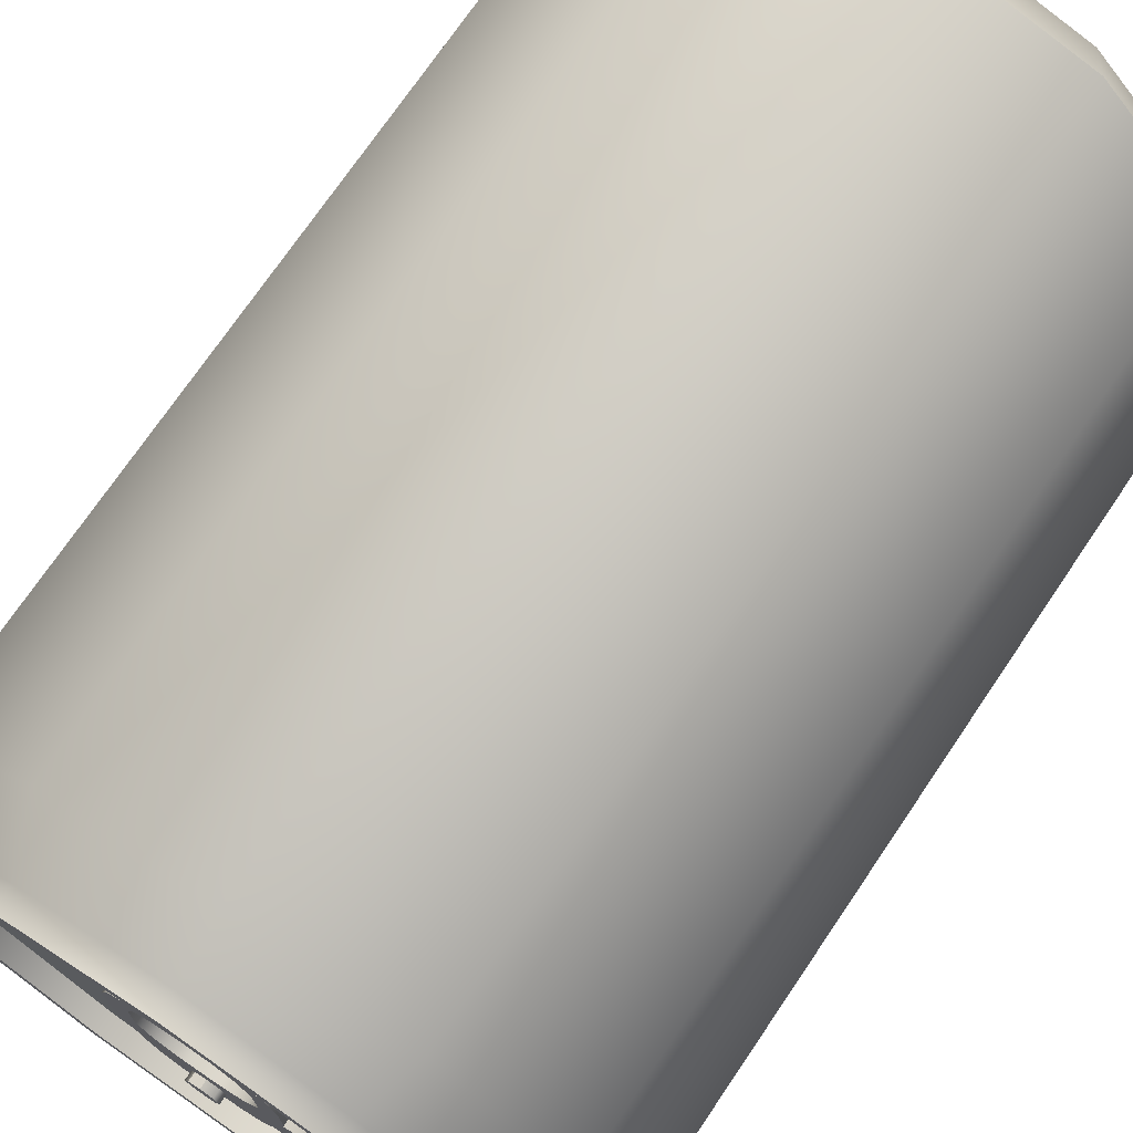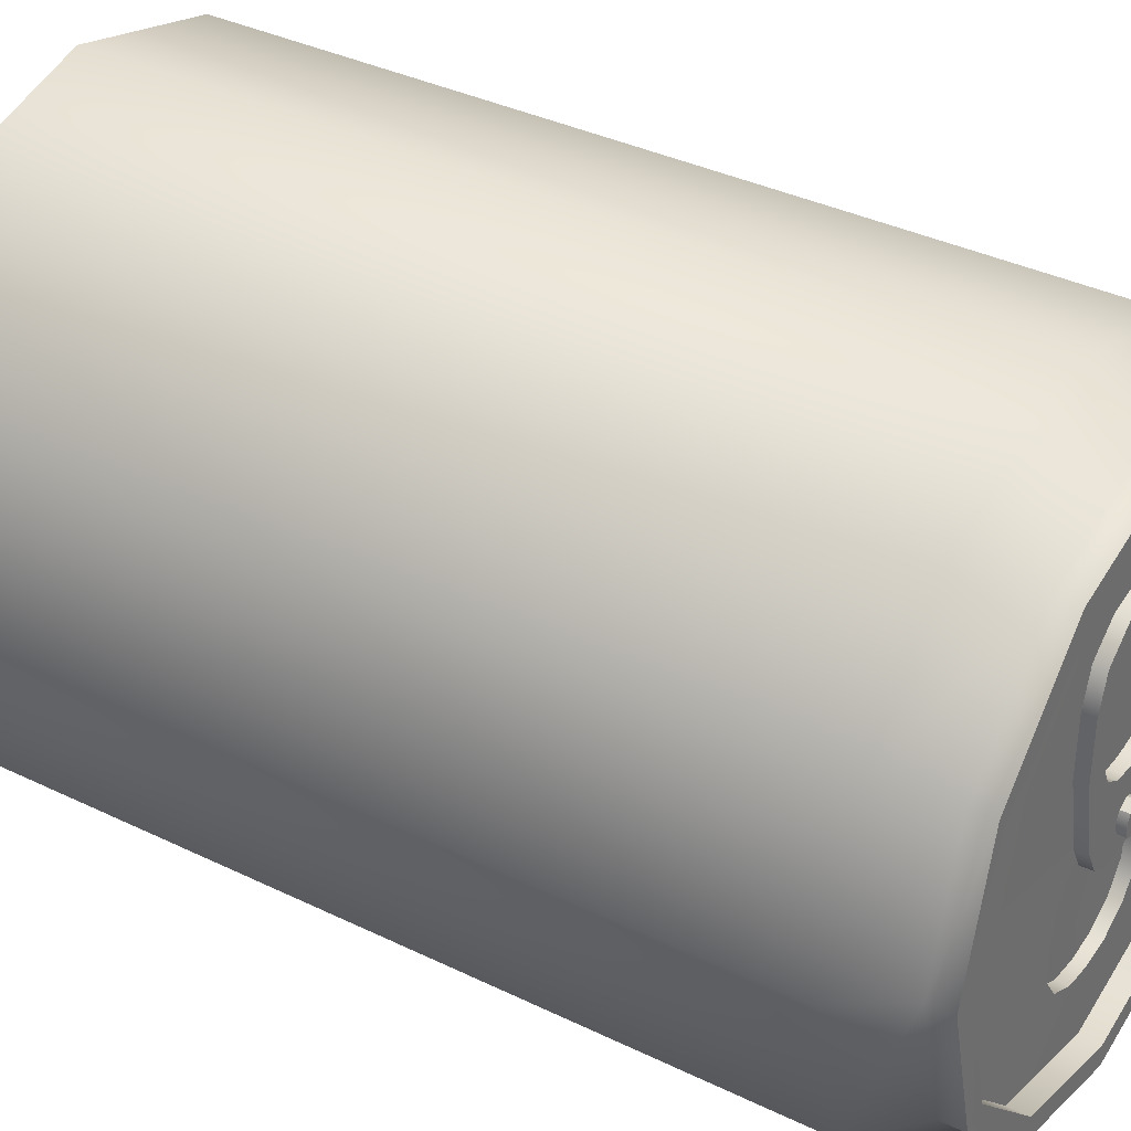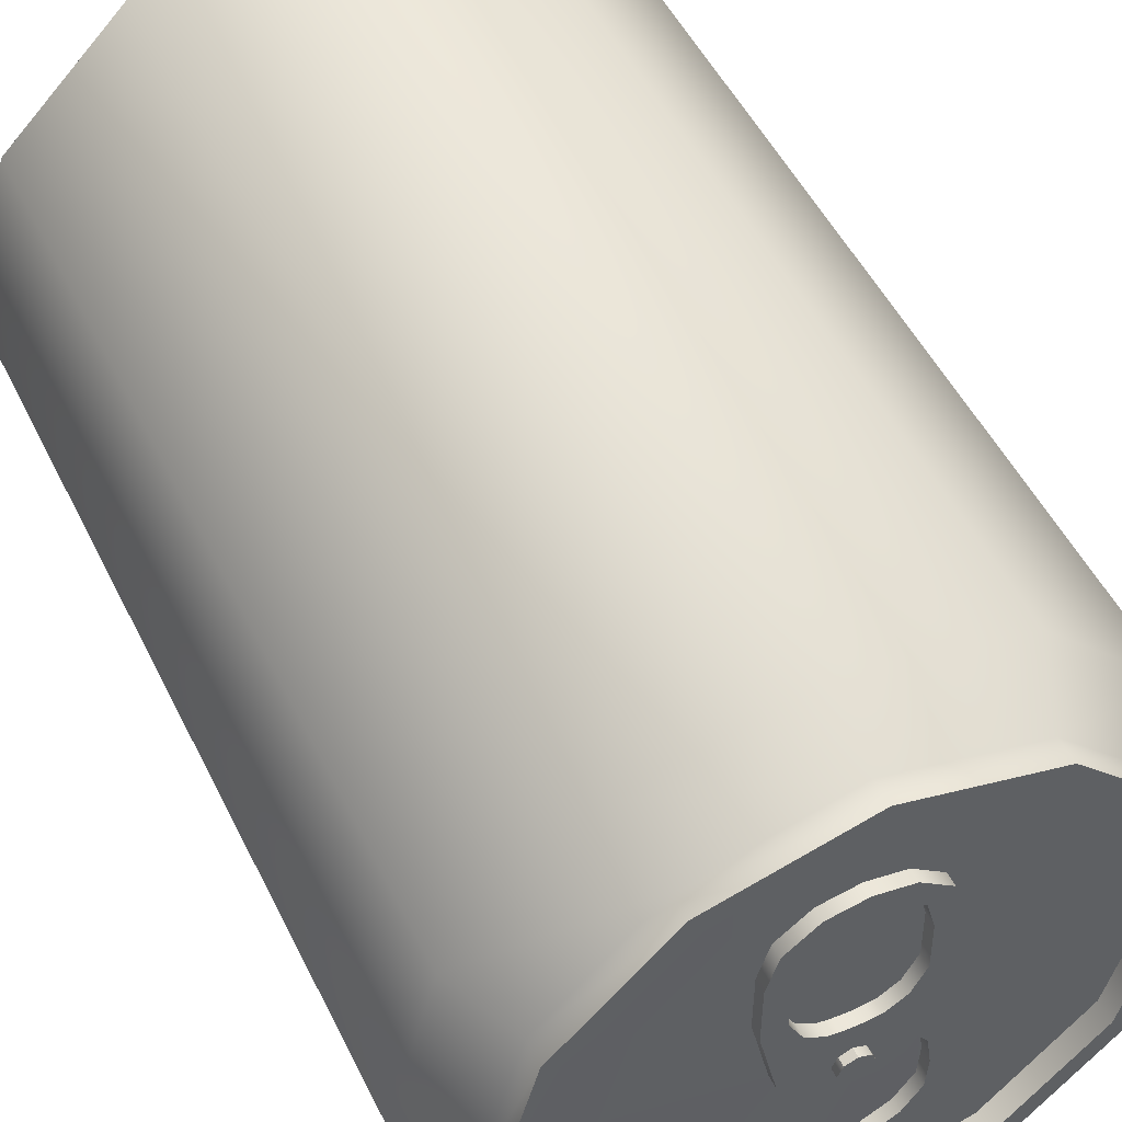
<metadata>
{"format":"obj","ext":"obj","renderer":"f3d","projection":"perspective","resolution":1024,"background":"white","views":[{"elev":72.7,"azim":-145.9,"up":"+Z"},{"elev":36.4,"azim":122.4,"up":"+Z"},{"elev":50.3,"azim":154.5,"up":"+Z"}]}
</metadata>
<code>
g can
v -0.06929 0.4034 -0.1305
v -0.06674 0.4034 -0.07269
v -0.07099 0.4034 -0.1008
v -0.02678 0.4034 -0.1671
v -0.05314 0.4034 -0.1535
v 0.06674 0.4034 -0.07269
v 0.0004252 0.4034 0.001275
v -0.04974 0.4034 -0.04889
v 0.04974 0.4034 -0.04889
v 0.02678 0.4034 -0.1671
v 0.0004252 0.4034 -0.1705
v 0.06929 0.4034 -0.1305
v 0.07099 0.4034 -0.1008
v 0.05314 0.4034 -0.1535
v 0.0004252 0.4272 -0.05824
v -0.02253 0.4162 -0.05824
v 0.0004252 0.4162 -0.05824
v -0.02253 0.4272 -0.05824
v -0.04124 0.4162 -0.04804
v -0.04124 0.4272 -0.04804
v -0.05314 0.4162 -0.02593
v -0.05314 0.4272 -0.02593
v -0.06844 0.4162 0.04209
v -0.06844 0.4272 0.04209
v -0.06844 0.4162 0.09565
v -0.06844 0.4272 0.09565
v -0.05909 0.4162 0.128
v -0.05909 0.4272 0.128
v -0.03188 0.4162 0.1492
v -0.03188 0.4272 0.1492
v 0.0004252 0.4162 0.1552
v 0.0004252 0.4272 0.1552
v 0.03273 0.4272 0.1492
v 0.03273 0.4162 0.1492
v 0.05994 0.4272 0.128
v 0.05994 0.4162 0.128
v 0.06929 0.4272 0.09565
v 0.06929 0.4162 0.09565
v 0.06929 0.4272 0.04209
v 0.06929 0.4162 0.04209
v 0.05399 0.4272 -0.02593
v 0.05399 0.4162 -0.02593
v 0.04209 0.4272 -0.04804
v 0.04209 0.4162 -0.04804
v 0.02338 0.4272 -0.05824
v 0.02338 0.4162 -0.05824
v 0.0004252 0.4272 -0.05824
v 0.0004252 0.4162 -0.05824
v -0.01148 0.4162 0.01148
v 0.0004252 0.4272 0.01063
v 0.0004252 0.4162 0.01063
v -0.01148 0.4272 0.01148
v -0.02083 0.4162 0.01318
v -0.02083 0.4272 0.01318
v -0.03698 0.4162 0.02338
v -0.03698 0.4272 0.02338
v -0.04889 0.4162 0.04634
v -0.04889 0.4272 0.04634
v -0.04804 0.4162 0.0914
v -0.04804 0.4272 0.0914
v -0.04039 0.4162 0.1195
v -0.04039 0.4272 0.1195
v -0.02168 0.4162 0.1356
v -0.02168 0.4272 0.1356
v 0.0004252 0.4162 0.139
v 0.0004252 0.4272 0.139
v 0.02253 0.4272 0.1356
v 0.02253 0.4162 0.1356
v 0.04124 0.4272 0.1195
v 0.04124 0.4162 0.1195
v 0.04889 0.4272 0.0914
v 0.04889 0.4162 0.0914
v 0.04974 0.4272 0.04634
v 0.04974 0.4162 0.04634
v 0.03783 0.4272 0.02338
v 0.03783 0.4162 0.02338
v 0.02168 0.4272 0.01318
v 0.02168 0.4162 0.01318
v 0.01233 0.4272 0.01148
v 0.01233 0.4162 0.01148
v 0.0004252 0.4272 0.01063
v 0.0004252 0.4162 0.01063
v 0.0004252 0.4272 -0.01488
v 0.01063 0.4349 -0.01913
v 0.01063 0.4272 -0.01913
v 0.0004252 0.4349 -0.01488
v 0.01063 0.4272 -0.01913
v 0.01488 0.4349 -0.02933
v 0.01488 0.4272 -0.02933
v 0.01063 0.4349 -0.01913
v 0.01488 0.4272 -0.02933
v 0.01063 0.4349 -0.03954
v 0.01063 0.4272 -0.03954
v 0.01488 0.4349 -0.02933
v 0.01063 0.4272 -0.03954
v 0.0004252 0.4349 -0.04379
v 0.0004252 0.4272 -0.04379
v 0.01063 0.4349 -0.03954
v 0.0004252 0.4272 -0.04379
v -0.009777 0.4349 -0.03954
v -0.009777 0.4272 -0.03954
v 0.0004252 0.4349 -0.04379
v -0.009777 0.4272 -0.03954
v -0.01403 0.4349 -0.02933
v -0.01403 0.4272 -0.02933
v -0.009777 0.4349 -0.03954
v -0.01403 0.4272 -0.02933
v -0.009777 0.4349 -0.01913
v -0.009777 0.4272 -0.01913
v -0.01403 0.4349 -0.02933
v -0.009777 0.4272 -0.01913
v 0.0004252 0.4349 -0.01488
v 0.0004252 0.4272 -0.01488
v -0.009777 0.4349 -0.01913
v 0.01063 0.4349 -0.01913
v 0.01063 0.4349 -0.03954
v 0.01488 0.4349 -0.02933
v -0.009777 0.4349 -0.01913
v 0.0004252 0.4349 -0.01488
v -0.009777 0.4349 -0.03954
v 0.0004252 0.4349 -0.04379
v -0.01403 0.4349 -0.02933
v -0.145 -0.4026 0.2521
v -0.000425 0.3601 0.2903
v -0.000425 -0.4026 0.2903
v -0.145 0.3601 0.2521
v -0.000425 0.4119 0.2538
v -0.2521 -0.4026 0.145
v -0.1271 0.4119 0.2198
v -0.2521 0.3601 0.145
v -0.2903 -0.4026 -0.0004252
v -0.2198 0.4119 0.1271
v -0.2903 0.3601 -0.0004252
v -0.2521 -0.4026 -0.145
v -0.2538 0.4119 -0.0004252
v -0.2521 0.3601 -0.145
v -0.145 -0.4026 -0.2521
v -0.2198 0.4119 -0.1271
v -0.145 0.3601 -0.2521
v -0.1271 0.4119 -0.2198
v 0.0004252 -0.4026 -0.2903
v 0.0004252 0.3601 -0.2903
v 0.0004252 0.4119 -0.2538
v 0.1271 0.4119 -0.2198
v 0.145 0.3601 -0.2521
v 0.145 -0.4026 -0.2521
v 0.2198 0.4119 -0.1271
v 0.2521 0.3601 -0.145
v 0.2521 -0.4026 -0.145
v 0.2538 0.4119 0.000425
v 0.2903 0.3601 0.000425
v 0.2903 -0.4026 0.000425
v 0.2198 0.4119 0.1271
v 0.2521 0.3601 0.145
v 0.2521 -0.4026 0.145
v 0.1271 0.4119 0.2198
v 0.145 0.3601 0.2521
v -0.000425 0.4119 0.2538
v 0.145 -0.4026 0.2521
v -0.000425 0.3601 0.2903
v -0.000425 -0.4026 0.2903
v -0.1169 0.4145 -0.2019
v -0.05314 0.4145 -0.1535
v -0.06929 0.4145 -0.1305
v -0.02678 0.4145 -0.1671
v -0.2019 0.4145 -0.1169
v -0.07099 0.4145 -0.1008
v -0.06674 0.4145 -0.07269
v 0.0004252 0.4145 -0.2334
v -0.2334 0.4145 -0.0004252
v -0.04974 0.4145 -0.04889
v 0.0004252 0.4145 0.001275
v 0.0004252 0.4145 -0.1705
v 0.02678 0.4145 -0.1671
v 0.05314 0.4145 -0.1535
v -0.2019 0.4145 0.1169
v 0.1169 0.4145 -0.2019
v 0.06929 0.4145 -0.1305
v 0.07099 0.4145 -0.1008
v -0.1169 0.4145 0.2019
v 0.2019 0.4145 -0.1169
v 0.06674 0.4145 -0.07269
v 0.04974 0.4145 -0.04889
v 0.2334 0.4145 0.000425
v -0.000425 0.4145 0.2334
v 0.2019 0.4145 0.1169
v 0.1169 0.4145 0.2019
v -0.06844 0.4272 0.04209
v -0.03698 0.4272 0.02338
v -0.04889 0.4272 0.04634
v -0.04804 0.4272 0.0914
v -0.05314 0.4272 -0.02593
v -0.06844 0.4272 0.09565
v -0.02083 0.4272 0.01318
v -0.04039 0.4272 0.1195
v -0.04124 0.4272 -0.04804
v -0.05909 0.4272 0.128
v -0.01148 0.4272 0.01148
v -0.02168 0.4272 0.1356
v -0.02253 0.4272 -0.05824
v -0.03188 0.4272 0.1492
v 0.0004252 0.4272 0.01063
v 0.0004252 0.4272 -0.05824
v 0.02338 0.4272 -0.05824
v 0.01233 0.4272 0.01148
v 0.04209 0.4272 -0.04804
v 0.02168 0.4272 0.01318
v 0.05399 0.4272 -0.02593
v 0.03783 0.4272 0.02338
v 0.0004252 0.4272 0.139
v 0.0004252 0.4272 0.1552
v 0.03273 0.4272 0.1492
v 0.02253 0.4272 0.1356
v 0.05994 0.4272 0.128
v 0.04124 0.4272 0.1195
v 0.06929 0.4272 0.09565
v 0.04889 0.4272 0.0914
v 0.06929 0.4272 0.04209
v 0.04974 0.4272 0.04634
v -0.03698 0.4162 0.02338
v -0.06844 0.4162 0.04209
v -0.04889 0.4162 0.04634
v -0.04804 0.4162 0.0914
v -0.05314 0.4162 -0.02593
v -0.06844 0.4162 0.09565
v -0.02083 0.4162 0.01318
v -0.04039 0.4162 0.1195
v -0.04124 0.4162 -0.04804
v -0.05909 0.4162 0.128
v -0.01148 0.4162 0.01148
v -0.02168 0.4162 0.1356
v -0.02253 0.4162 -0.05824
v -0.03188 0.4162 0.1492
v 0.0004252 0.4162 0.01063
v 0.0004252 0.4162 -0.05824
v 0.02338 0.4162 -0.05824
v 0.01233 0.4162 0.01148
v 0.04209 0.4162 -0.04804
v 0.02168 0.4162 0.01318
v 0.05399 0.4162 -0.02593
v 0.03783 0.4162 0.02338
v 0.0004252 0.4162 0.139
v 0.0004252 0.4162 0.1552
v 0.03273 0.4162 0.1492
v 0.02253 0.4162 0.1356
v 0.05994 0.4162 0.128
v 0.04124 0.4162 0.1195
v 0.06929 0.4162 0.09565
v 0.04889 0.4162 0.0914
v 0.06929 0.4162 0.04209
v 0.04974 0.4162 0.04634
v -0.1271 0.4332 -0.2198
v 0.0004252 0.4119 -0.2538
v 0.0004252 0.4332 -0.2538
v 0.1271 0.4332 -0.2198
v -0.1271 0.4119 -0.2198
v 0.1271 0.4119 -0.2198
v -0.2198 0.4332 -0.1271
v 0.2198 0.4332 -0.1271
v -0.2198 0.4119 -0.1271
v 0.2198 0.4119 -0.1271
v -0.2538 0.4332 -0.0004252
v 0.2538 0.4332 0.000425
v -0.2538 0.4119 -0.0004252
v 0.2538 0.4119 0.000425
v -0.2198 0.4332 0.1271
v 0.2198 0.4332 0.1271
v -0.2198 0.4119 0.1271
v 0.2198 0.4119 0.1271
v -0.1271 0.4332 0.2198
v 0.1271 0.4332 0.2198
v -0.1271 0.4119 0.2198
v 0.1271 0.4119 0.2198
v -0.000425 0.4332 0.2538
v -0.000425 0.4119 0.2538
v -0.1169 0.4332 -0.2019
v 0.0004252 0.4332 -0.2538
v 0.0004252 0.4332 -0.2334
v 0.1169 0.4332 -0.2019
v -0.1271 0.4332 -0.2198
v 0.1271 0.4332 -0.2198
v -0.2019 0.4332 -0.1169
v 0.2019 0.4332 -0.1169
v -0.2198 0.4332 -0.1271
v 0.2198 0.4332 -0.1271
v -0.2334 0.4332 -0.0004252
v 0.2334 0.4332 0.000425
v -0.2538 0.4332 -0.0004252
v 0.2538 0.4332 0.000425
v -0.2019 0.4332 0.1169
v 0.2019 0.4332 0.1169
v -0.2198 0.4332 0.1271
v 0.2198 0.4332 0.1271
v -0.1169 0.4332 0.2019
v 0.1169 0.4332 0.2019
v -0.1271 0.4332 0.2198
v 0.1271 0.4332 0.2198
v -0.000425 0.4332 0.2334
v -0.000425 0.4332 0.2538
v -0.1169 0.4145 -0.2019
v 0.0004252 0.4332 -0.2334
v 0.0004252 0.4145 -0.2334
v 0.1169 0.4145 -0.2019
v -0.1169 0.4332 -0.2019
v 0.1169 0.4332 -0.2019
v -0.2019 0.4145 -0.1169
v 0.2019 0.4145 -0.1169
v -0.2019 0.4332 -0.1169
v 0.2019 0.4332 -0.1169
v -0.2334 0.4145 -0.0004252
v 0.2334 0.4145 0.000425
v -0.2334 0.4332 -0.0004252
v 0.2334 0.4332 0.000425
v -0.2019 0.4145 0.1169
v 0.2019 0.4145 0.1169
v -0.2019 0.4332 0.1169
v 0.2019 0.4332 0.1169
v -0.1169 0.4145 0.2019
v 0.1169 0.4145 0.2019
v -0.1169 0.4332 0.2019
v 0.1169 0.4332 0.2019
v -0.000425 0.4145 0.2334
v -0.000425 0.4332 0.2334
v -0.145 -0.4026 -0.2521
v 0.0004252 -0.4349 -0.2521
v 0.0004252 -0.4026 -0.2903
v 0.145 -0.4026 -0.2521
v -0.1263 -0.4349 -0.2181
v -0.000425 -0.4349 0.2521
v -0.2521 -0.4026 -0.145
v 0.1263 -0.4349 -0.2181
v 0.2521 -0.4026 -0.145
v -0.2181 -0.4349 -0.1263
v -0.2903 -0.4026 -0.0004252
v 0.2181 -0.4349 -0.1263
v 0.2903 -0.4026 0.000425
v -0.2181 -0.4349 0.1263
v -0.2521 -0.4349 -0.0004252
v -0.2521 -0.4026 0.145
v -0.145 -0.4026 0.2521
v -0.1263 -0.4349 0.2181
v -0.000425 -0.4026 0.2903
v 0.2181 -0.4349 0.1263
v 0.2521 -0.4349 0.000425
v 0.2521 -0.4026 0.145
v 0.145 -0.4026 0.2521
v 0.1263 -0.4349 0.2181
v -0.02678 0.4145 -0.1671
v -0.05314 0.4034 -0.1535
v -0.05314 0.4145 -0.1535
v -0.02678 0.4034 -0.1671
v -0.06929 0.4034 -0.1305
v 0.0004252 0.4145 -0.1705
v -0.06929 0.4145 -0.1305
v 0.0004252 0.4034 -0.1705
v -0.07099 0.4034 -0.1008
v 0.02678 0.4145 -0.1671
v -0.07099 0.4145 -0.1008
v 0.02678 0.4034 -0.1671
v -0.06674 0.4034 -0.07269
v 0.05314 0.4145 -0.1535
v -0.06674 0.4145 -0.07269
v 0.05314 0.4034 -0.1535
v -0.04974 0.4034 -0.04889
v 0.06929 0.4145 -0.1305
v -0.04974 0.4145 -0.04889
v 0.06929 0.4034 -0.1305
v 0.0004252 0.4034 0.001275
v 0.07099 0.4145 -0.1008
v 0.0004252 0.4145 0.001275
v 0.07099 0.4034 -0.1008
v 0.04974 0.4034 -0.04889
v 0.06674 0.4145 -0.07269
v 0.04974 0.4145 -0.04889
v 0.06674 0.4034 -0.07269
g can_0
f 3 2 1
f 2 4 1
f 1 4 5
f 6 4 2
f 7 6 2
f 8 7 2
f 9 6 7
f 10 4 6
f 11 4 10
f 12 10 6
f 13 12 6
f 14 10 12
f 17 16 15
f 18 15 16
f 16 19 18
f 20 18 19
f 19 21 20
f 22 20 21
f 21 23 22
f 24 22 23
f 23 25 24
f 26 24 25
f 25 27 26
f 28 26 27
f 27 29 28
f 30 28 29
f 29 31 30
f 32 30 31
f 32 31 33
f 34 33 31
f 33 34 35
f 36 35 34
f 35 36 37
f 38 37 36
f 37 38 39
f 40 39 38
f 39 40 41
f 42 41 40
f 41 42 43
f 44 43 42
f 43 44 45
f 46 45 44
f 45 46 47
f 48 47 46
f 51 50 49
f 52 49 50
f 49 52 53
f 54 53 52
f 53 54 55
f 56 55 54
f 55 56 57
f 58 57 56
f 57 58 59
f 60 59 58
f 59 60 61
f 62 61 60
f 61 62 63
f 64 63 62
f 63 64 65
f 66 65 64
f 66 67 65
f 68 65 67
f 67 69 68
f 70 68 69
f 69 71 70
f 72 70 71
f 71 73 72
f 74 72 73
f 73 75 74
f 76 74 75
f 75 77 76
f 78 76 77
f 77 79 78
f 80 78 79
f 79 81 80
f 82 80 81
f 85 84 83
f 86 83 84
f 89 88 87
f 90 87 88
f 93 92 91
f 94 91 92
f 97 96 95
f 98 95 96
f 101 100 99
f 102 99 100
f 105 104 103
f 106 103 104
f 109 108 107
f 110 107 108
f 113 112 111
f 114 111 112
f 117 116 115
f 116 118 115
f 115 118 119
f 120 118 116
f 121 120 116
f 122 118 120
f 125 124 123
f 126 123 124
f 124 127 126
f 123 126 128
f 129 126 127
f 130 128 126
f 126 129 130
f 128 130 131
f 132 130 129
f 133 131 130
f 130 132 133
f 131 133 134
f 135 133 132
f 136 134 133
f 133 135 136
f 134 136 137
f 138 136 135
f 139 137 136
f 136 138 139
f 140 139 138
f 137 139 141
f 139 140 142
f 142 141 139
f 143 142 140
f 143 144 142
f 142 145 141
f 145 142 144
f 146 141 145
f 144 147 145
f 145 148 146
f 148 145 147
f 149 146 148
f 147 150 148
f 148 151 149
f 151 148 150
f 152 149 151
f 150 153 151
f 151 154 152
f 154 151 153
f 155 152 154
f 153 156 154
f 154 157 155
f 157 154 156
f 156 158 157
f 159 155 157
f 160 157 158
f 157 160 159
f 161 159 160
f 164 163 162
f 163 165 162
f 166 164 162
f 167 164 166
f 168 167 166
f 162 165 169
f 170 168 166
f 171 168 170
f 172 171 170
f 165 173 169
f 174 169 173
f 175 169 174
f 176 172 170
f 177 169 175
f 178 177 175
f 179 177 178
f 180 172 176
f 181 177 179
f 182 181 179
f 183 181 182
f 184 181 183
f 172 184 183
f 185 172 180
f 186 184 172
f 185 187 172
f 187 186 172
f 190 189 188
f 190 188 191
f 188 189 192
f 193 191 188
f 189 194 192
f 191 193 195
f 192 194 196
f 197 195 193
f 194 198 196
f 195 197 199
f 196 198 200
f 201 199 197
f 198 202 200
f 200 202 203
f 202 204 203
f 205 204 202
f 206 204 205
f 207 206 205
f 208 206 207
f 209 208 207
f 199 201 210
f 211 210 201
f 211 212 210
f 213 210 212
f 212 214 213
f 215 213 214
f 214 216 215
f 217 215 216
f 218 208 209
f 216 218 217
f 219 218 209
f 219 217 218
f 222 221 220
f 222 223 221
f 221 224 220
f 225 221 223
f 220 224 226
f 223 227 225
f 224 228 226
f 229 225 227
f 226 228 230
f 227 231 229
f 228 232 230
f 233 229 231
f 230 232 234
f 234 232 235
f 235 236 234
f 234 236 237
f 236 238 237
f 237 238 239
f 239 238 240
f 241 239 240
f 231 242 233
f 243 233 242
f 243 242 244
f 245 244 242
f 244 245 246
f 247 246 245
f 246 247 248
f 249 248 247
f 250 241 240
f 248 249 250
f 251 241 250
f 251 250 249
f 254 253 252
f 254 255 253
f 256 252 253
f 257 253 255
f 252 256 258
f 255 259 257
f 260 258 256
f 261 257 259
f 258 260 262
f 259 263 261
f 264 262 260
f 265 261 263
f 262 264 266
f 263 267 265
f 268 266 264
f 269 265 267
f 266 268 270
f 267 271 269
f 272 270 268
f 273 269 271
f 270 272 274
f 271 274 273
f 275 274 272
f 275 273 274
f 278 277 276
f 278 279 277
f 280 276 277
f 281 277 279
f 276 280 282
f 279 283 281
f 284 282 280
f 285 281 283
f 282 284 286
f 283 287 285
f 288 286 284
f 289 285 287
f 286 288 290
f 287 291 289
f 292 290 288
f 293 289 291
f 290 292 294
f 291 295 293
f 296 294 292
f 297 293 295
f 294 296 298
f 295 298 297
f 299 298 296
f 299 297 298
f 302 301 300
f 302 303 301
f 304 300 301
f 305 301 303
f 300 304 306
f 303 307 305
f 308 306 304
f 309 305 307
f 306 308 310
f 307 311 309
f 312 310 308
f 313 309 311
f 310 312 314
f 311 315 313
f 316 314 312
f 317 313 315
f 314 316 318
f 315 319 317
f 320 318 316
f 321 317 319
f 318 320 322
f 319 322 321
f 323 322 320
f 323 321 322
f 326 325 324
f 326 327 325
f 328 324 325
f 329 328 325
f 324 328 330
f 331 325 327
f 331 329 325
f 327 332 331
f 333 330 328
f 330 333 334
f 335 331 332
f 332 336 335
f 333 328 337
f 337 328 329
f 338 334 333
f 338 333 337
f 334 338 339
f 337 339 338
f 339 337 340
f 341 340 337
f 341 337 329
f 340 341 342
f 329 342 341
f 335 343 331
f 343 329 331
f 344 335 336
f 344 343 335
f 336 345 344
f 343 344 345
f 345 346 343
f 329 347 342
f 347 329 343
f 347 343 346
f 346 342 347
f 350 349 348
f 351 348 349
f 349 350 352
f 348 351 353
f 354 352 350
f 355 353 351
f 352 354 356
f 353 355 357
f 358 356 354
f 359 357 355
f 356 358 360
f 357 359 361
f 362 360 358
f 363 361 359
f 360 362 364
f 361 363 365
f 366 364 362
f 367 365 363
f 364 366 368
f 365 367 369
f 370 368 366
f 371 369 367
f 368 370 372
f 369 371 373
f 374 372 370
f 375 373 371
f 372 374 375
f 373 375 374

</code>
